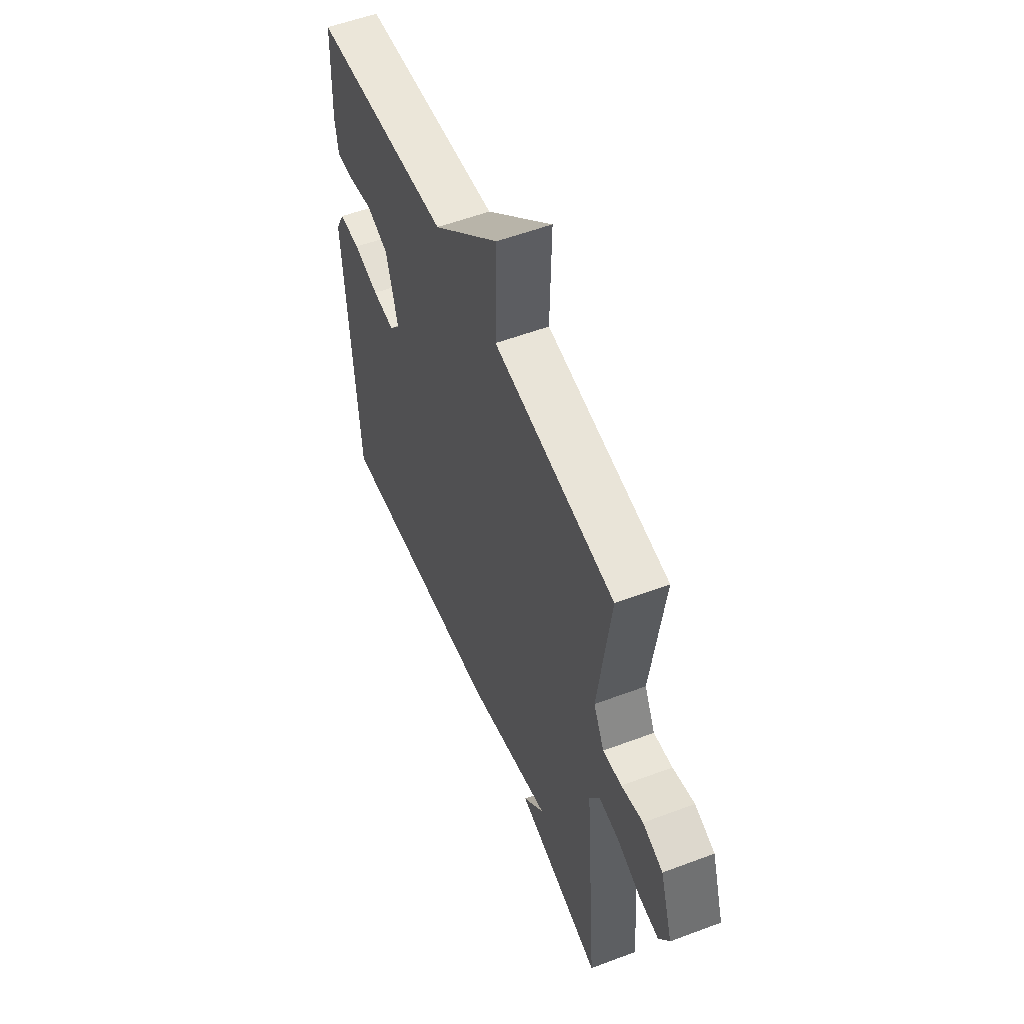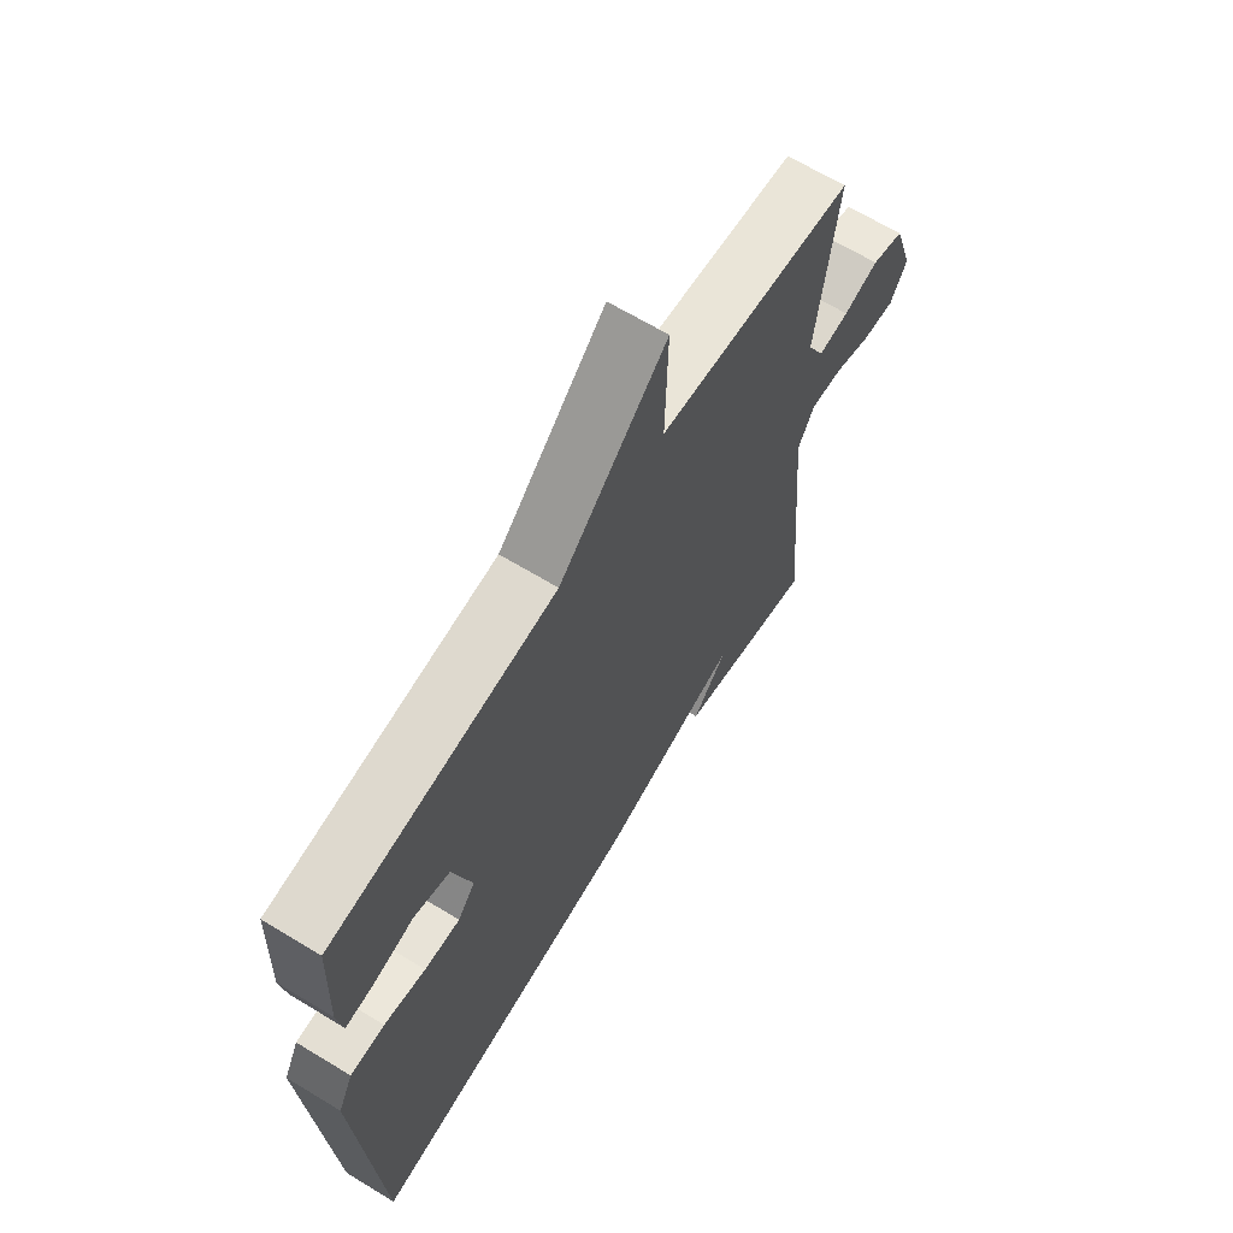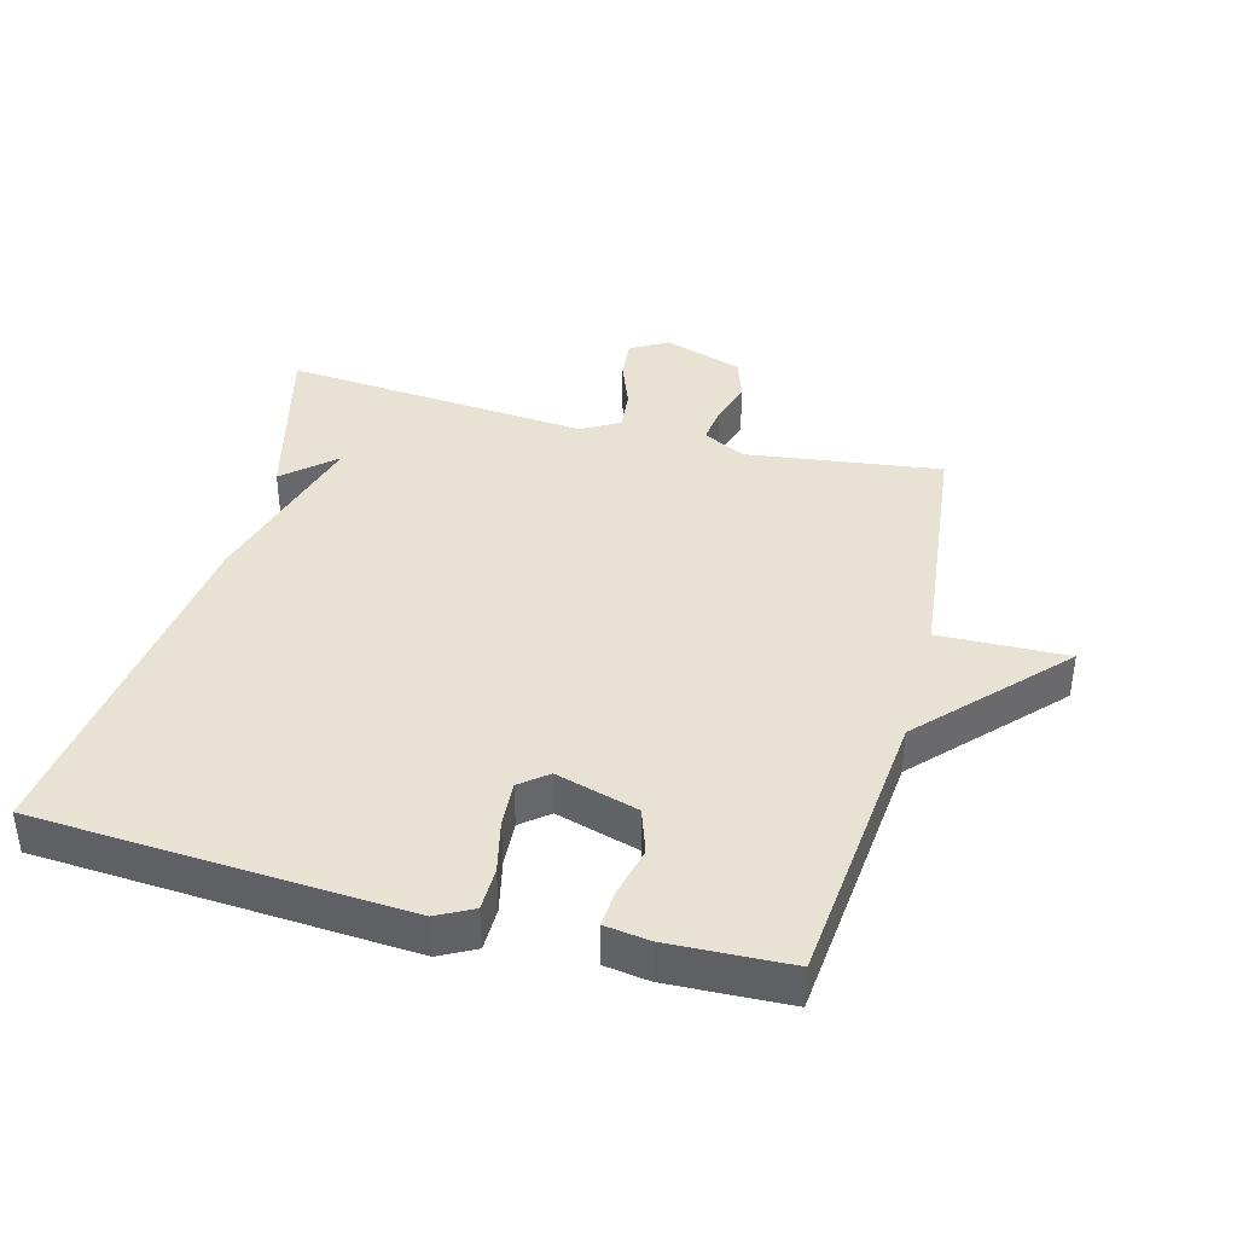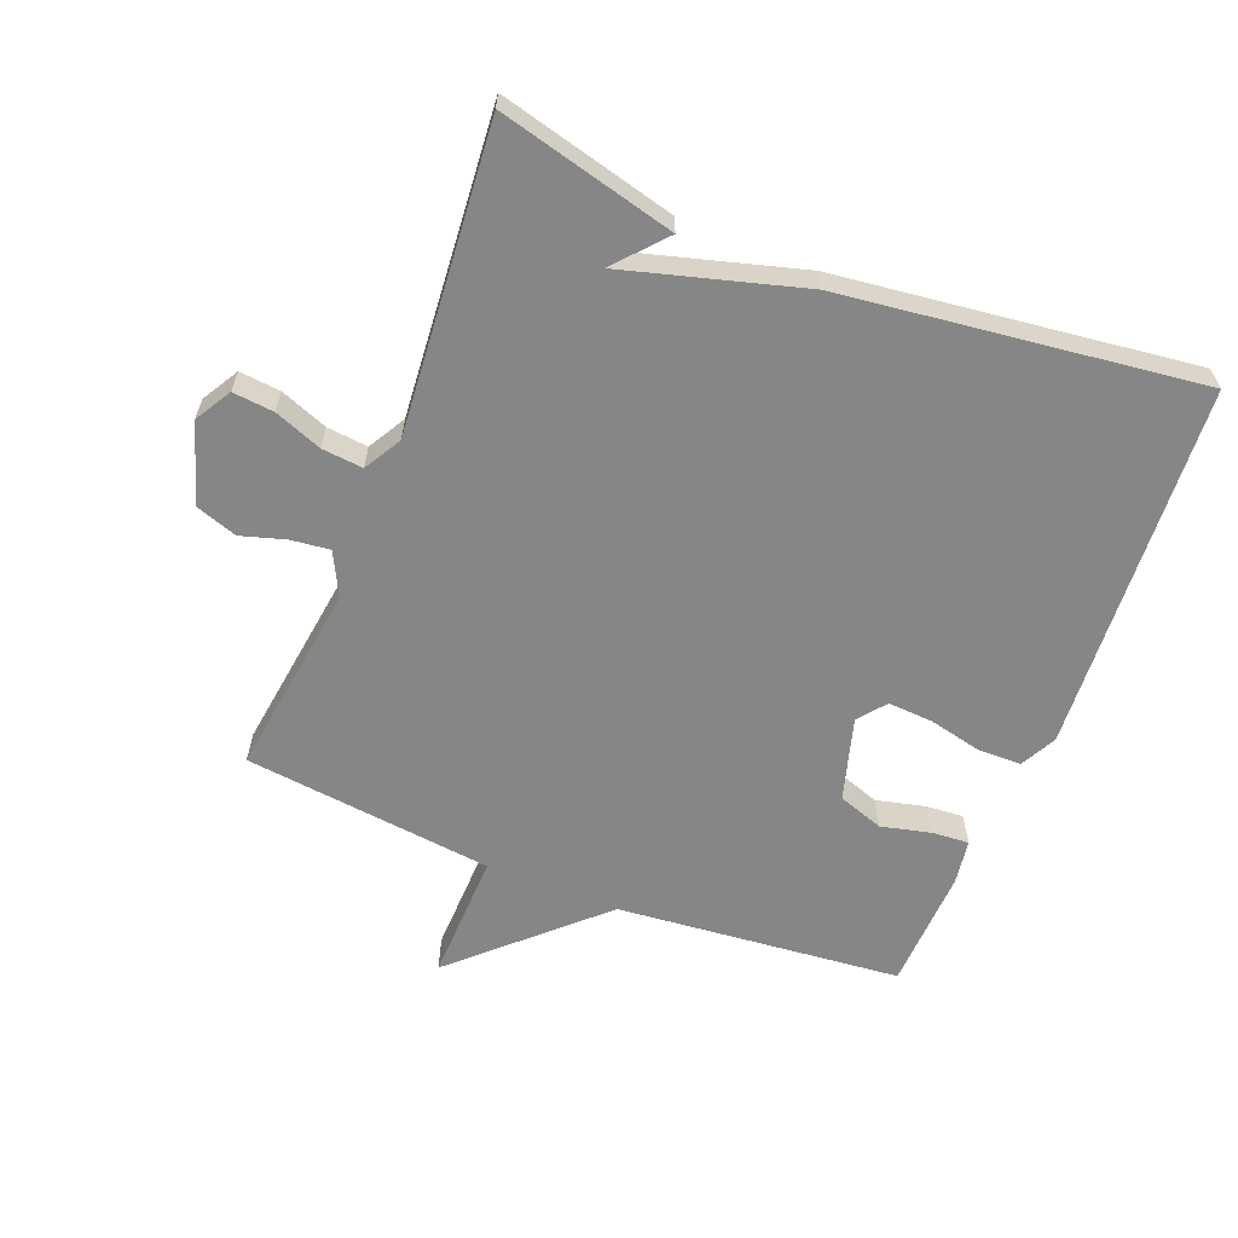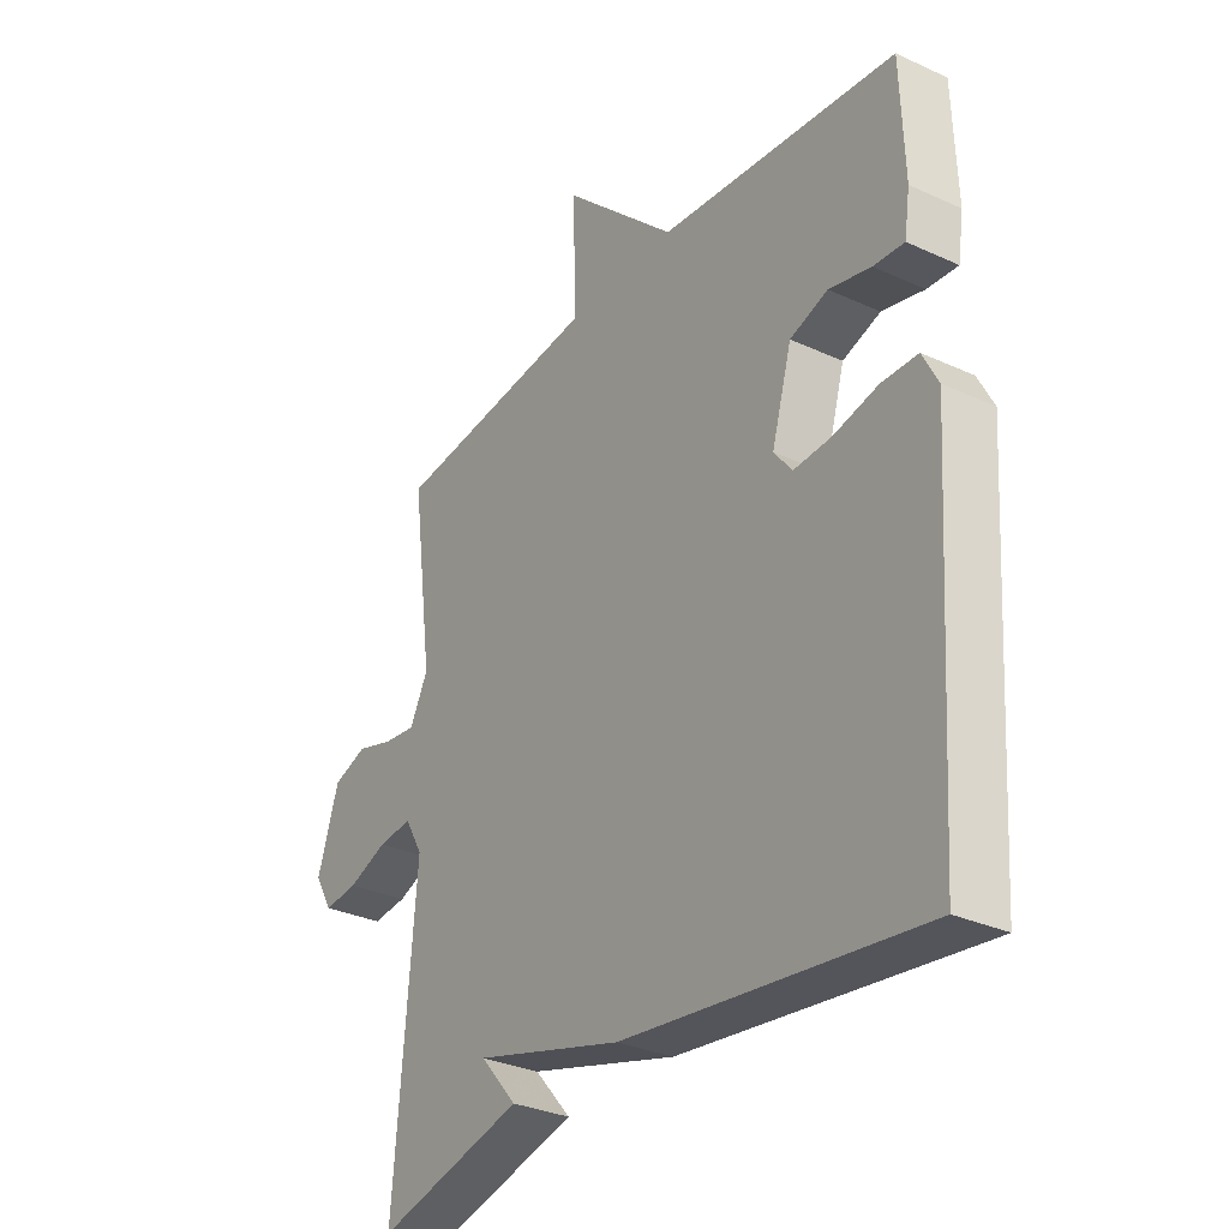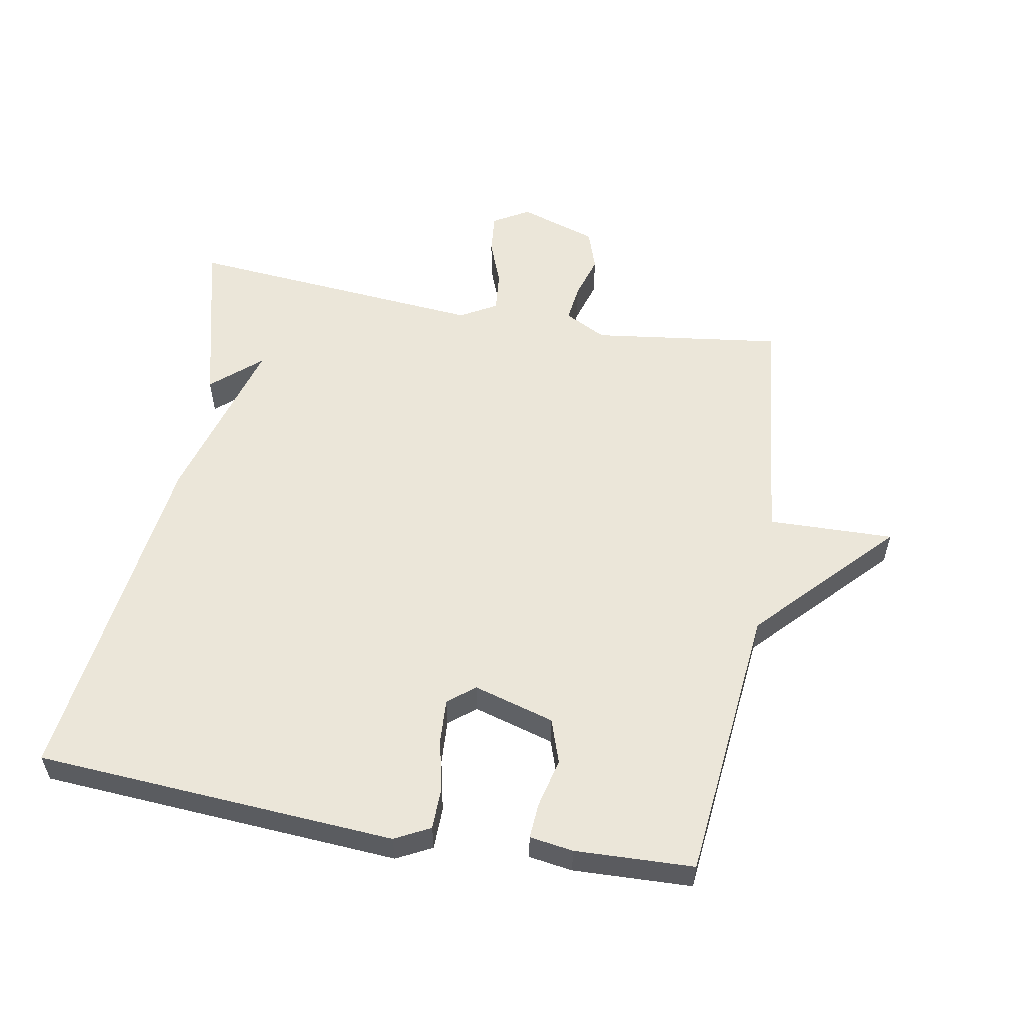
<metadata>
{"format":"obj","ext":"obj","renderer":"f3d","projection":"perspective","resolution":1024,"background":"white","views":[{"elev":55.3,"azim":68.4,"up":"+Z"},{"elev":65.8,"azim":-58.6,"up":"+Z"},{"elev":39.9,"azim":-75.2,"up":"+Y"},{"elev":-62.1,"azim":158.3,"up":"+Y"},{"elev":-31.0,"azim":-123.4,"up":"+Z"},{"elev":56.1,"azim":-79.7,"up":"+Y"}]}
</metadata>
<code>
v -0.5 0.07 -0.5
v -0.536 0.07 0.052
v -0.508 0.07 0.106
v -0.443 0.07 0.107
v -0.364 0.07 0.089
v -0.296 0.07 0.085
v -0.263 0.07 0.126
v -0.299 0.07 0.25
v -0.367 0.07 0.273
v -0.442 0.07 0.255
v -0.497 0.07 0.251
v -0.507 0.07 0.318
v -0.5 0.07 0.5
v -0.074 0.07 0.542
v 0.131 0.07 0.735
v 0.126 0.07 0.542
v 0.5 0.07 0.5
v 0.461 0.07 0.209
v 0.494 0.07 0.145
v 0.552 0.07 0.152
v 0.619 0.07 0.172
v 0.681 0.07 0.151
v 0.72 0.07 0.032
v 0.688 0.07 -0.023
v 0.626 0.07 -0.017
v 0.555 0.07 0.01
v 0.493 0.07 0.016
v 0.461 0.07 -0.04
v 0.5 0.07 -0.5
v 0.235 0.07 -0.433
v 0.301 0.07 -0.358
v 0.035 0.07 -0.433
v -0.5 0 -0.5
v -0.536 0 0.052
v -0.508 0 0.106
v -0.443 0 0.107
v -0.364 0 0.089
v -0.296 0 0.085
v -0.263 0 0.126
v -0.299 0 0.25
v -0.367 0 0.273
v -0.442 0 0.255
v -0.497 0 0.251
v -0.507 0 0.318
v -0.5 0 0.5
v -0.074 0 0.542
v 0.131 0 0.735
v 0.126 0 0.542
v 0.5 0 0.5
v 0.461 0 0.209
v 0.494 0 0.145
v 0.552 0 0.152
v 0.619 0 0.172
v 0.681 0 0.151
v 0.72 0 0.032
v 0.688 0 -0.023
v 0.626 0 -0.017
v 0.555 0 0.01
v 0.493 0 0.016
v 0.461 0 -0.04
v 0.5 0 -0.5
v 0.235 0 -0.433
v 0.301 0 -0.358
v 0.035 0 -0.433
f 3 4 5
f 2 3 5
f 1 2 5
f 32 1 5
f 31 32 5
f 29 30 31
f 28 29 31
f 28 31 5 6
f 27 28 6 7
f 26 27 7 8
f 24 25 26
f 23 24 26
f 22 23 26
f 21 22 26
f 20 21 26
f 19 20 26
f 26 8 9
f 19 26 9
f 18 19 9
f 16 17 18 9
f 14 15 16
f 13 14 16
f 12 13 16
f 11 12 16
f 10 11 16
f 9 10 16
f 37 36 35
f 37 35 34
f 37 34 33
f 37 33 64
f 37 64 63
f 63 62 61
f 63 61 60
f 38 37 63 60
f 39 38 60 59
f 40 39 59 58
f 58 57 56
f 58 56 55
f 58 55 54
f 58 54 53
f 58 53 52
f 58 52 51
f 41 40 58
f 41 58 51
f 41 51 50
f 41 50 49 48
f 48 47 46
f 48 46 45
f 48 45 44
f 48 44 43
f 48 43 42
f 48 42 41
f 1 33 34 2
f 2 34 35 3
f 3 35 36 4
f 4 36 37 5
f 5 37 38 6
f 6 38 39 7
f 7 39 40 8
f 8 40 41 9
f 9 41 42 10
f 10 42 43 11
f 11 43 44 12
f 12 44 45 13
f 13 45 46 14
f 14 46 47 15
f 15 47 48 16
f 16 48 49 17
f 17 49 50 18
f 18 50 51 19
f 19 51 52 20
f 20 52 53 21
f 21 53 54 22
f 22 54 55 23
f 23 55 56 24
f 24 56 57 25
f 25 57 58 26
f 26 58 59 27
f 27 59 60 28
f 28 60 61 29
f 29 61 62 30
f 30 62 63 31
f 31 63 64 32
f 32 64 33 1

</code>
